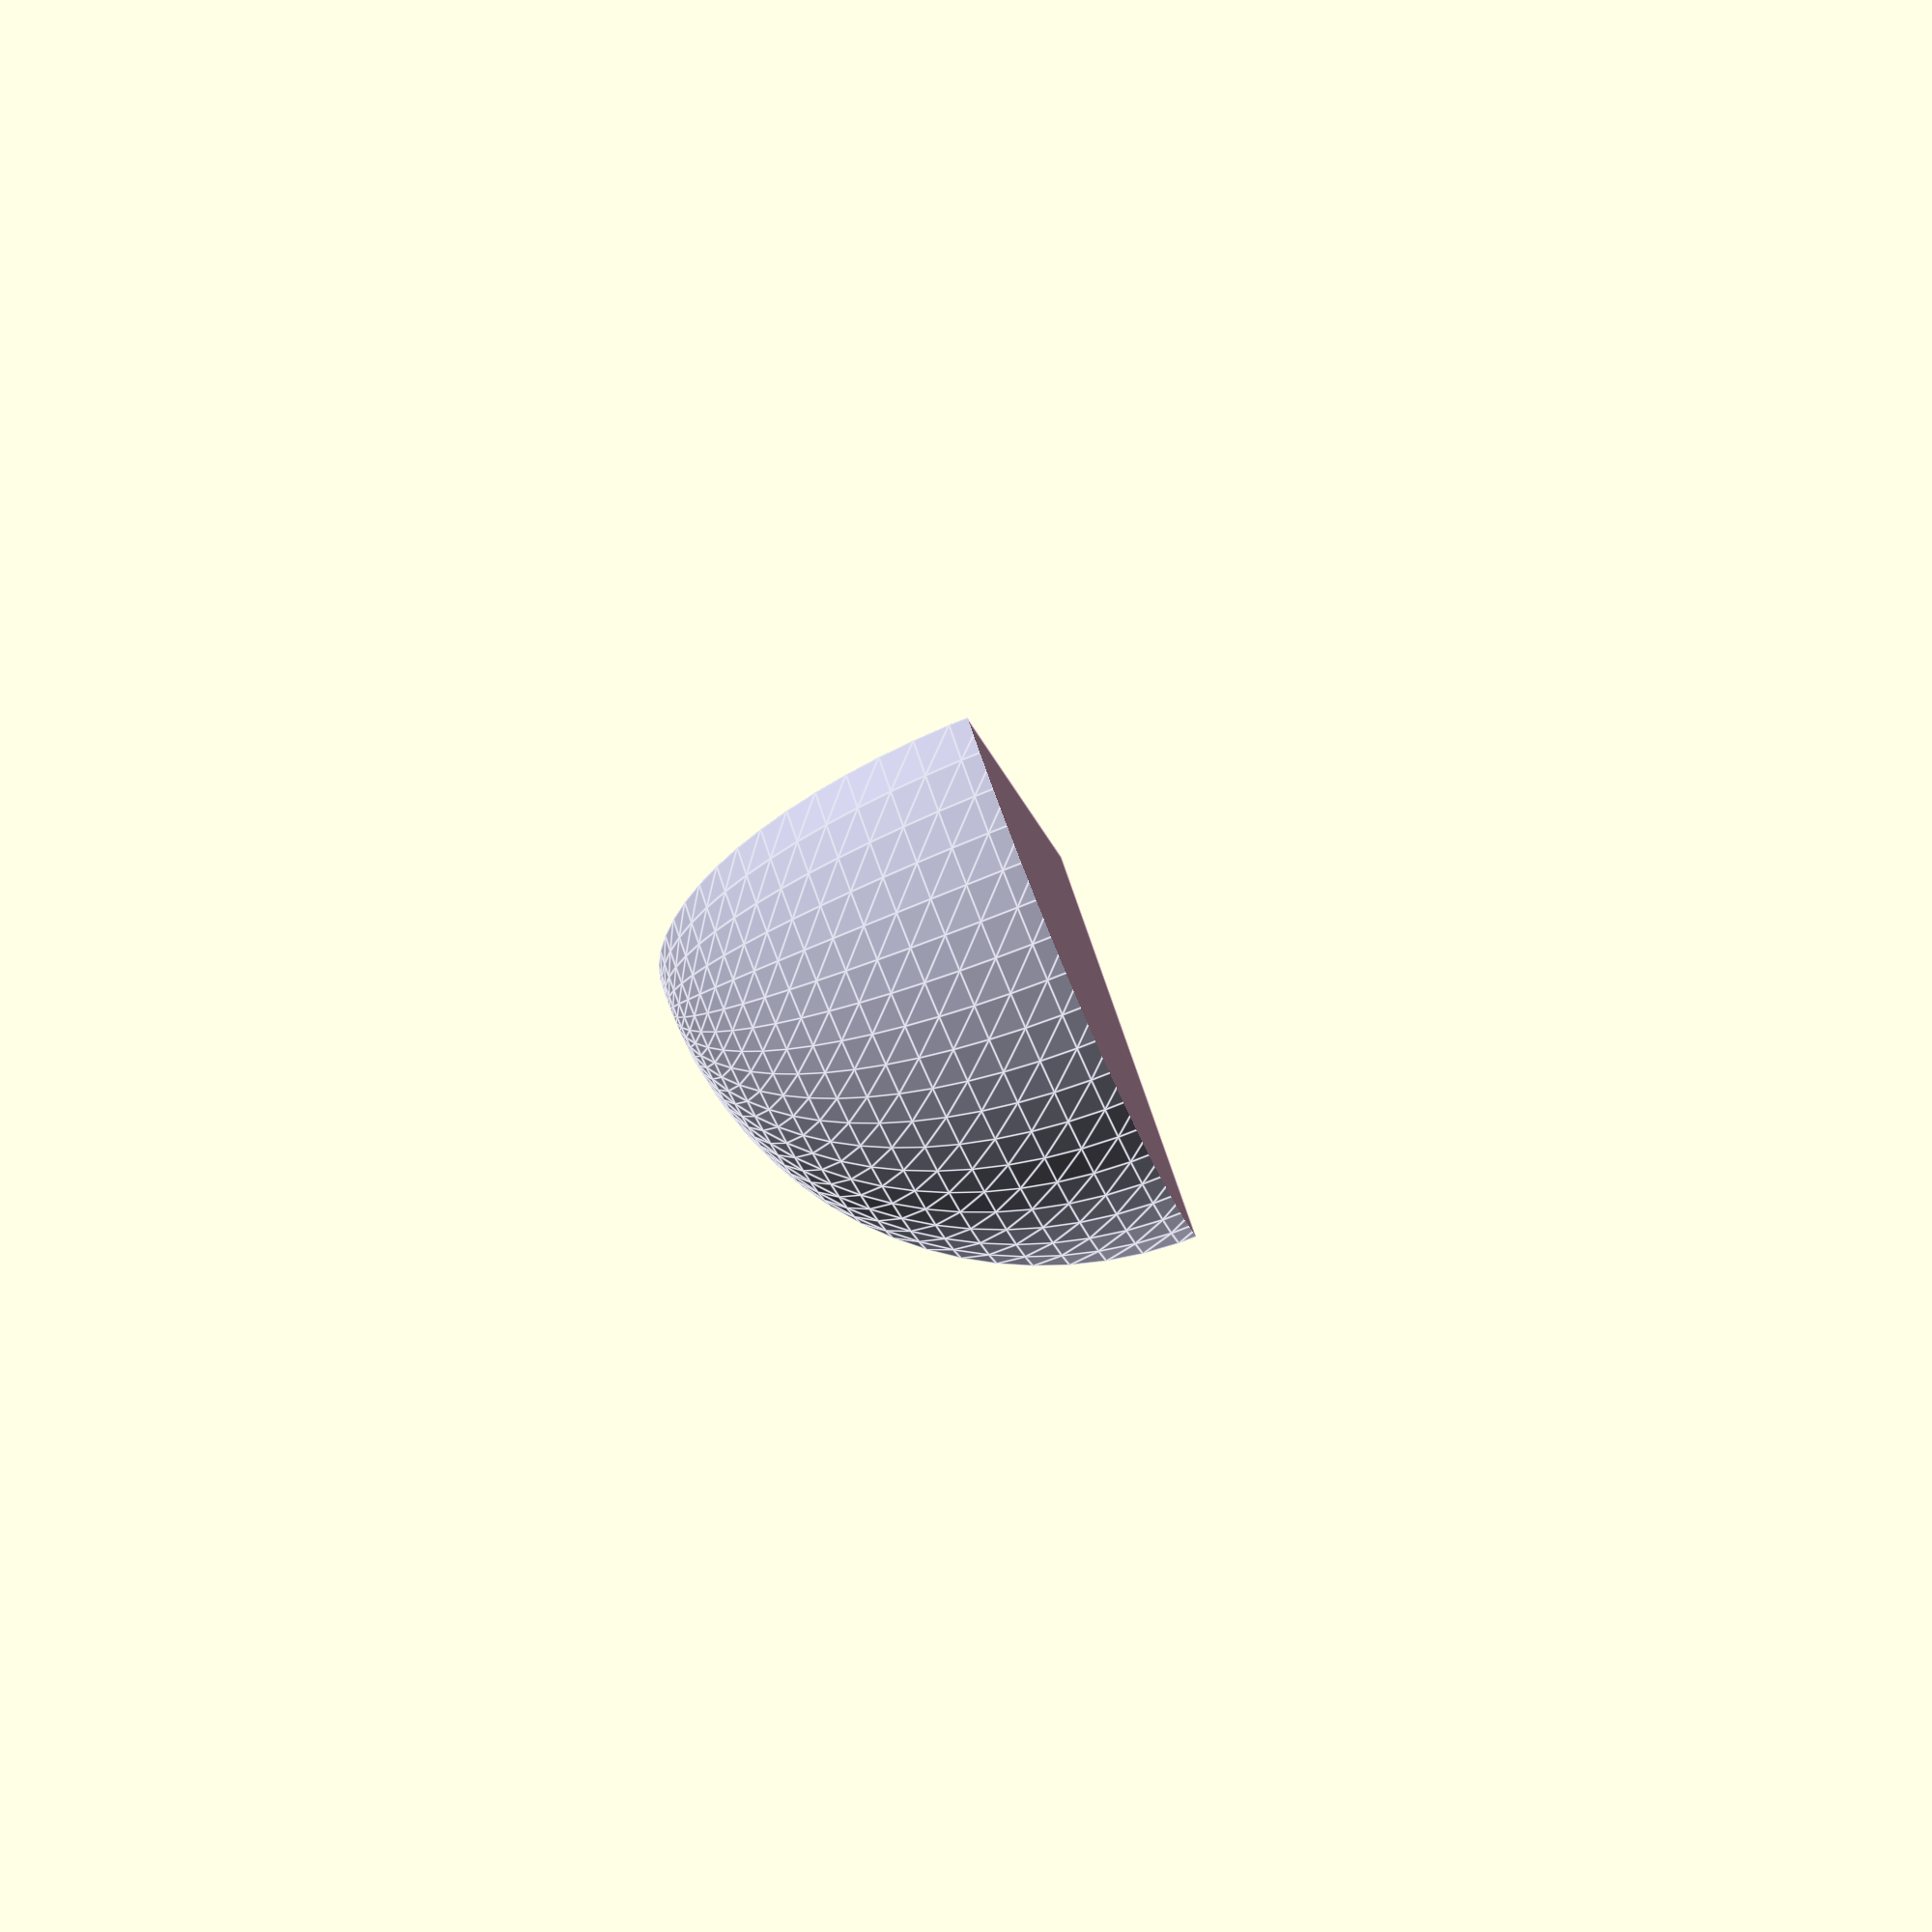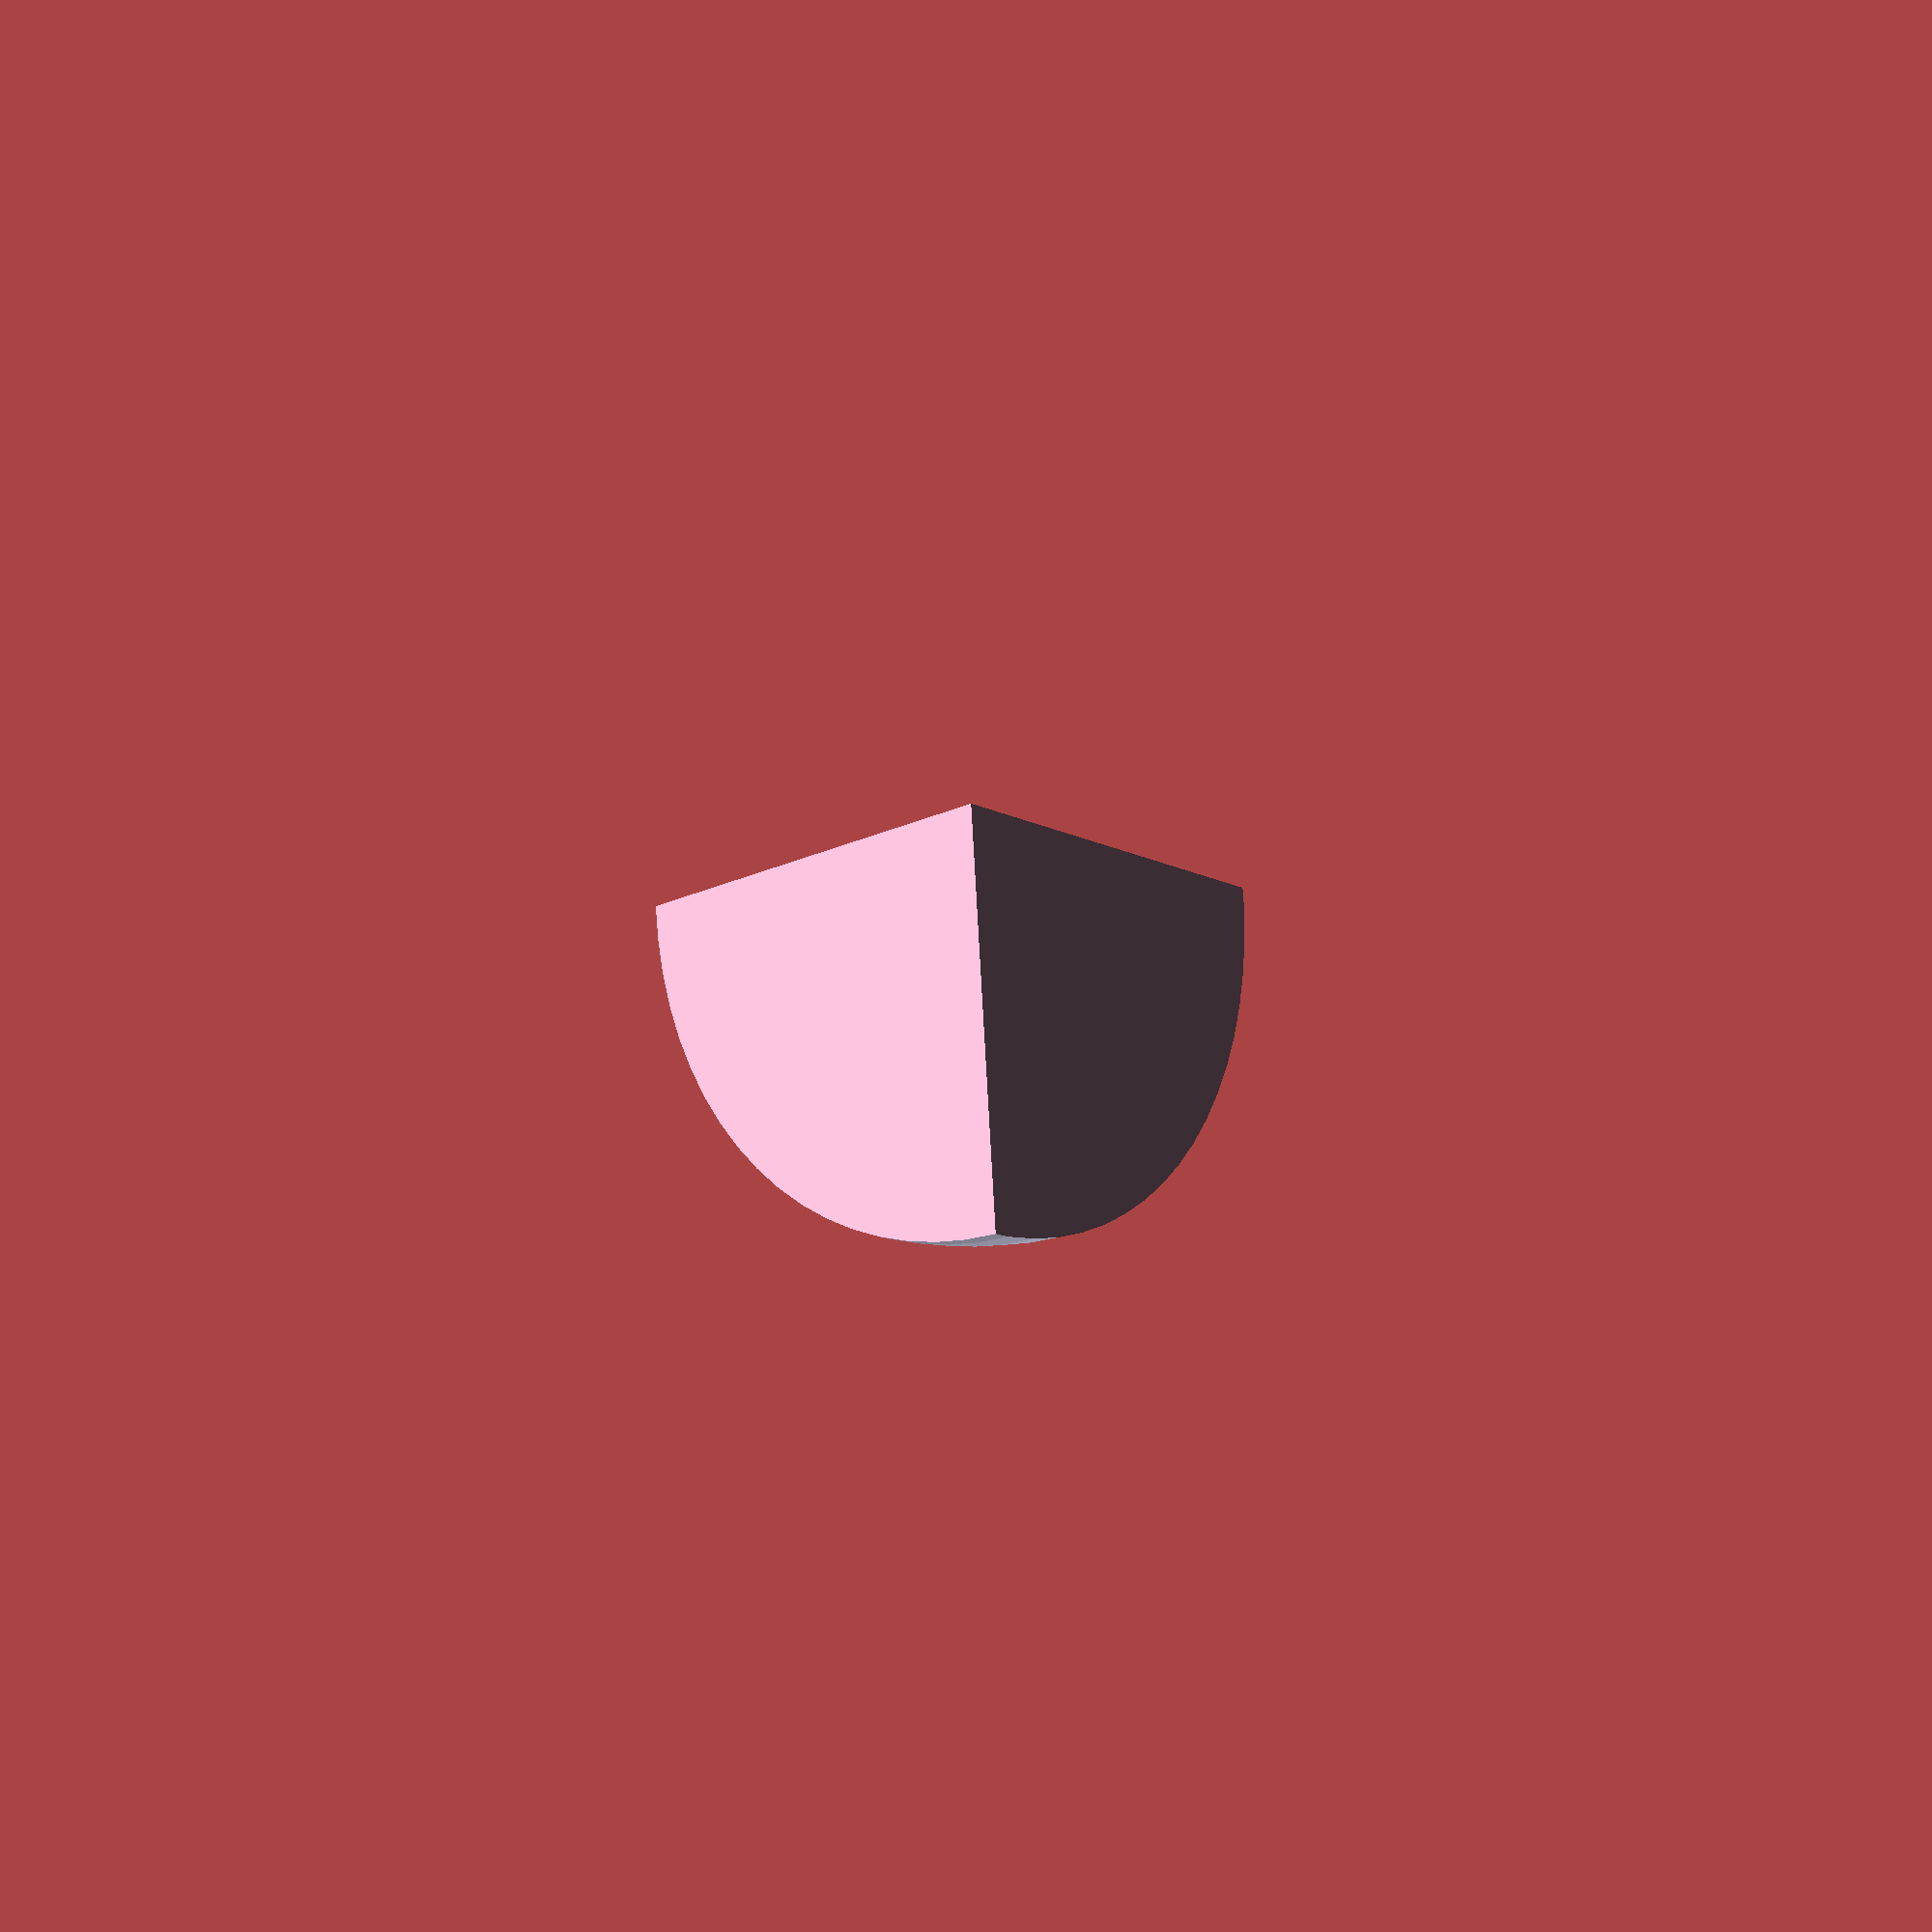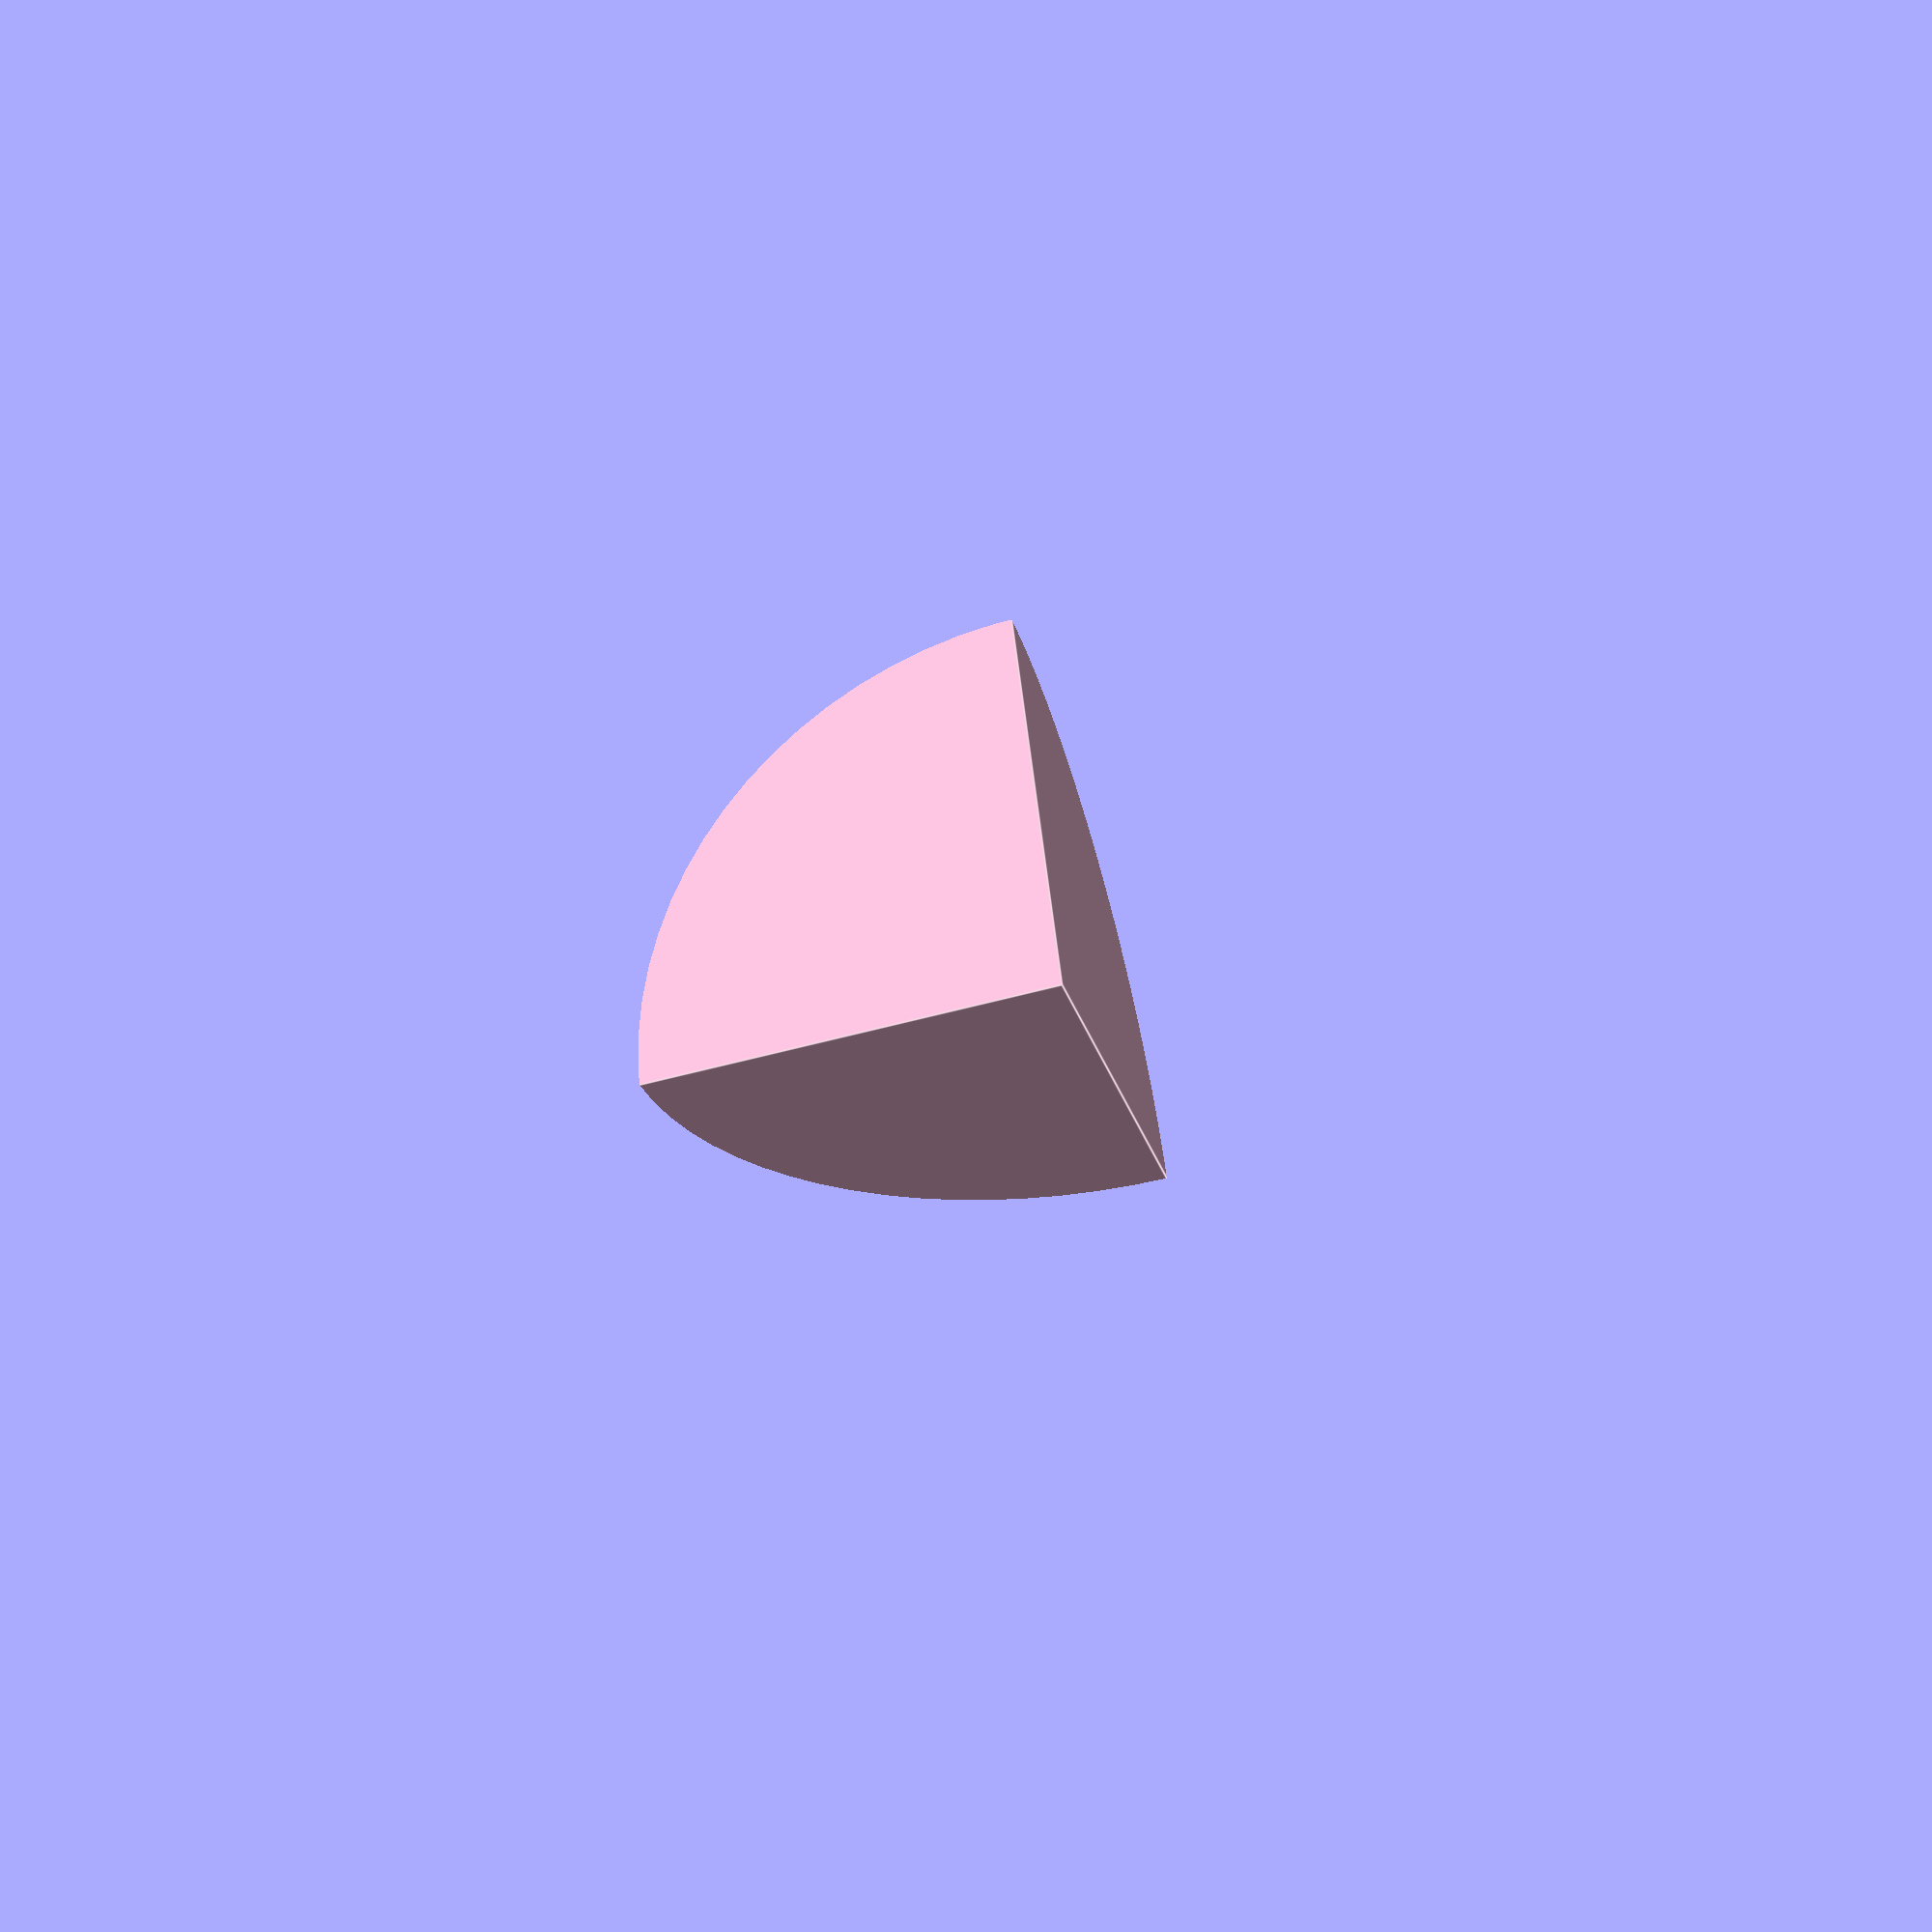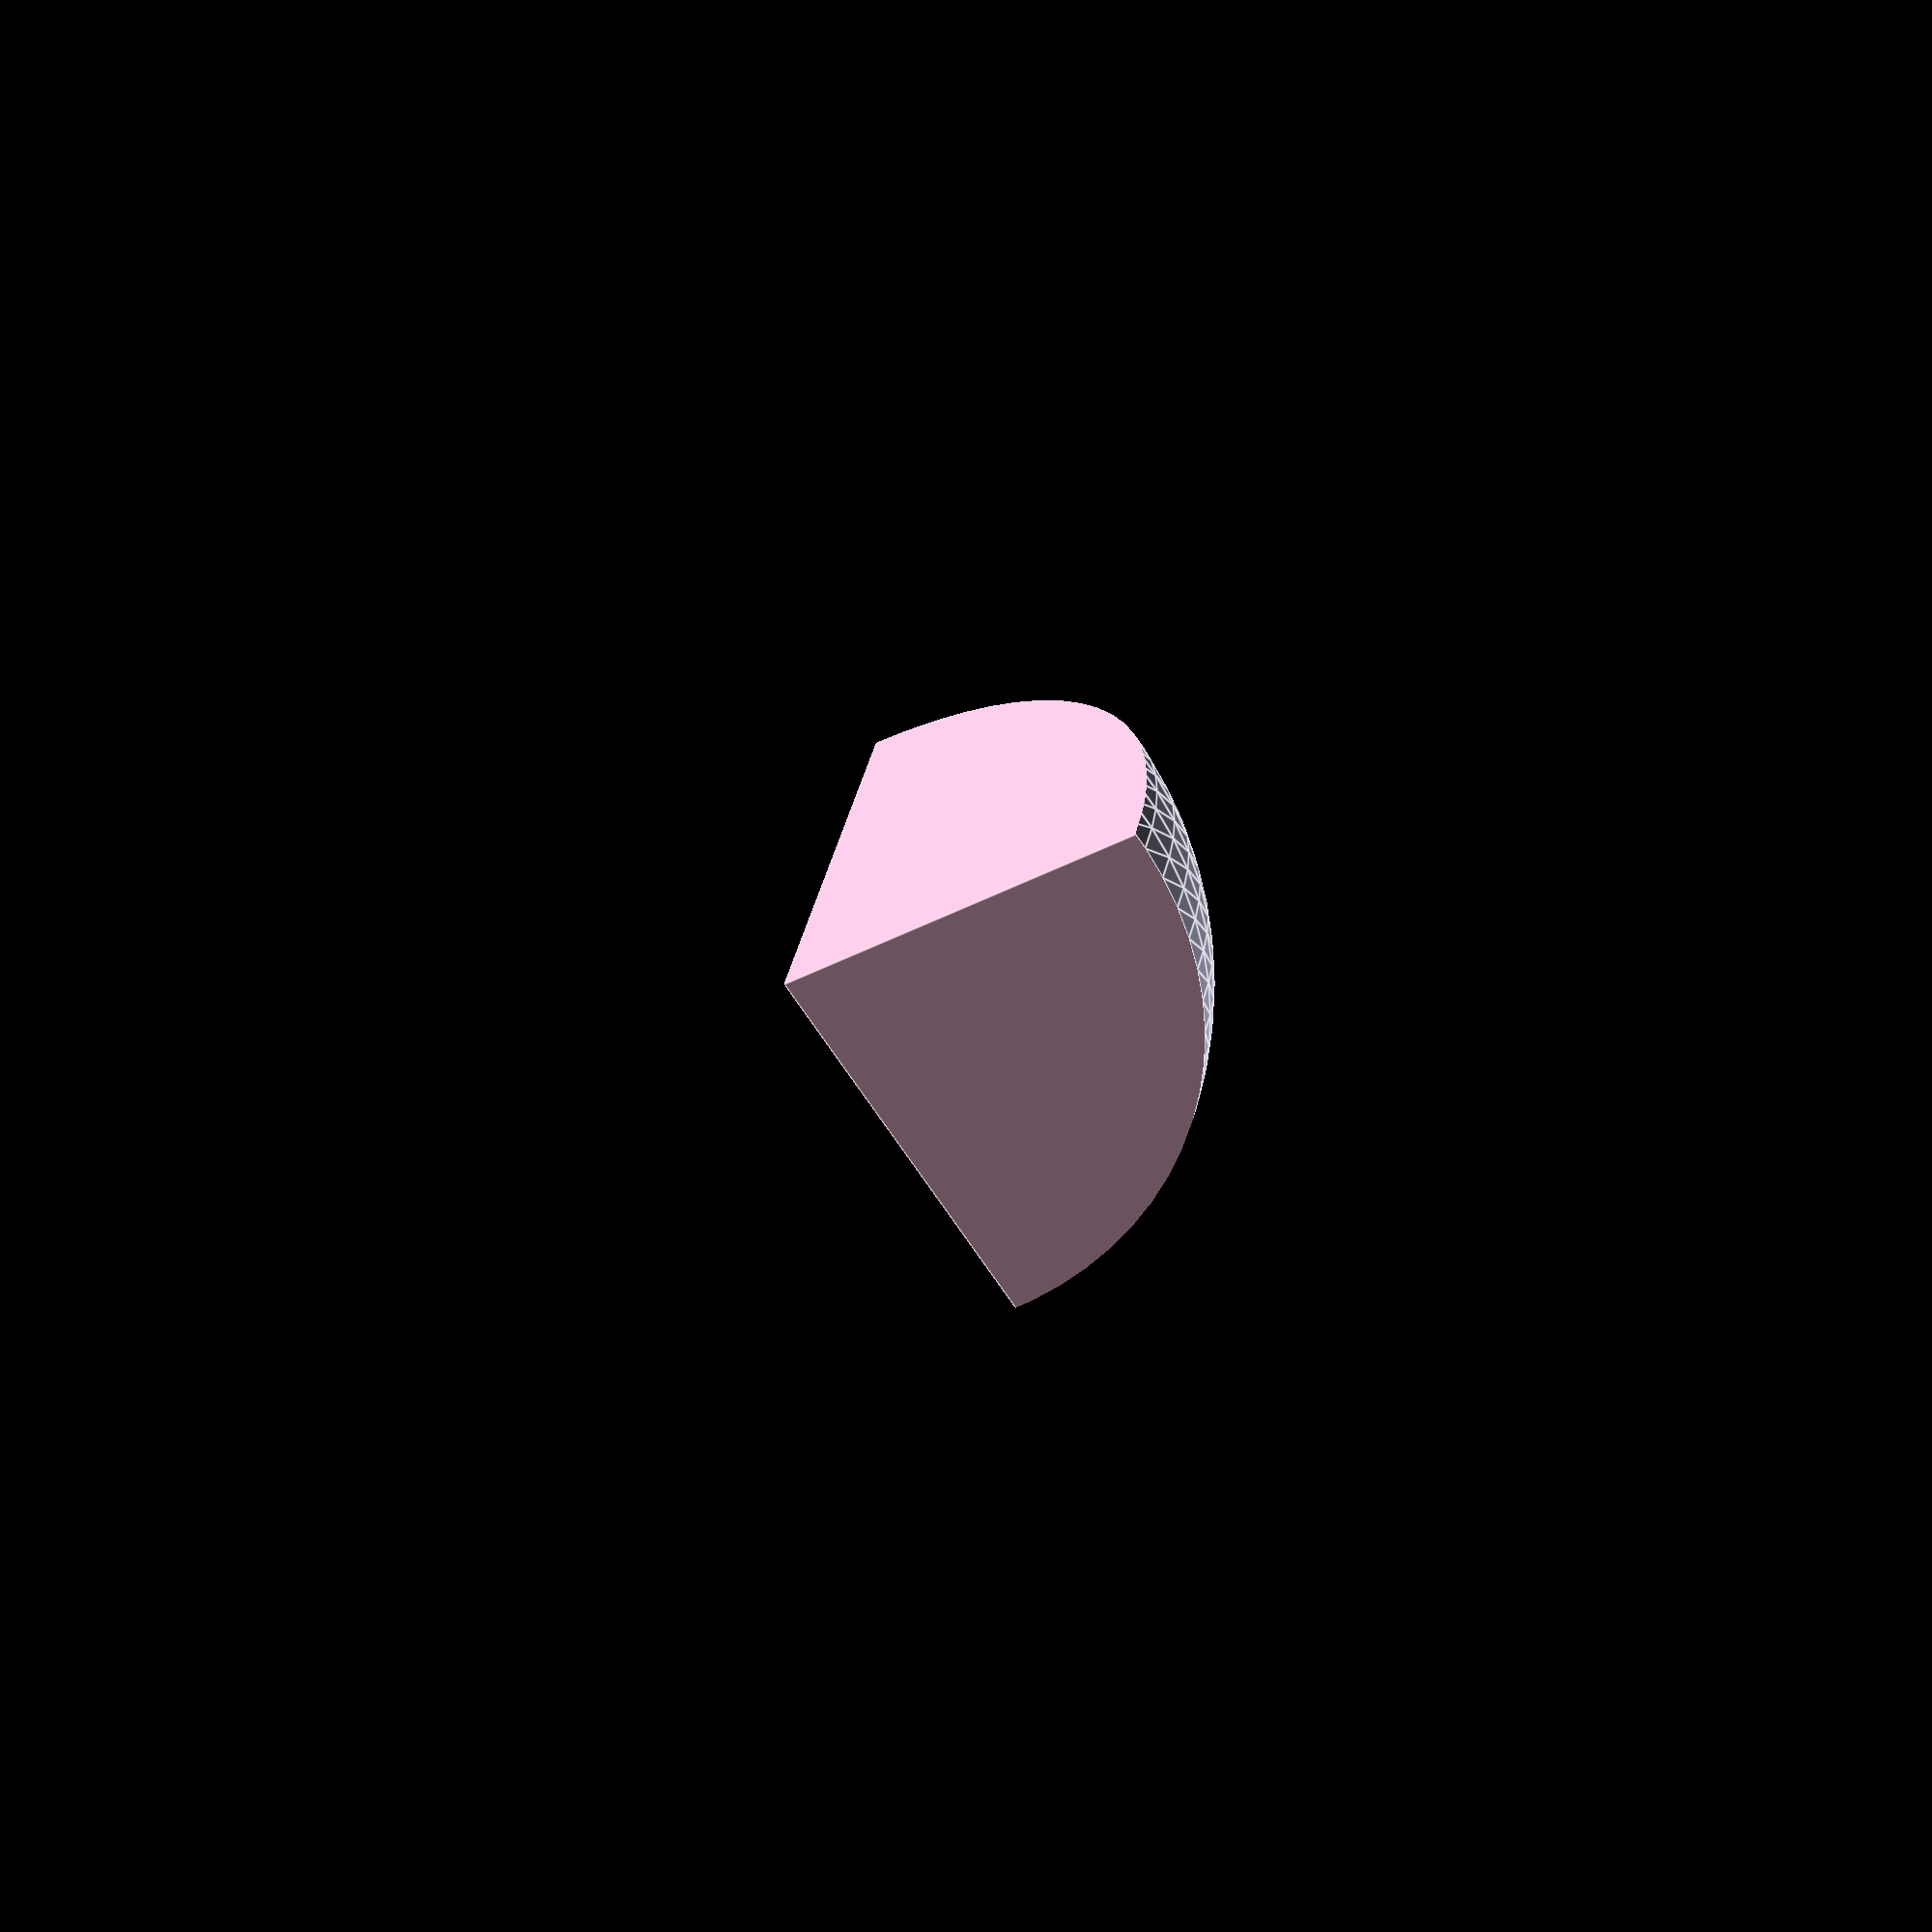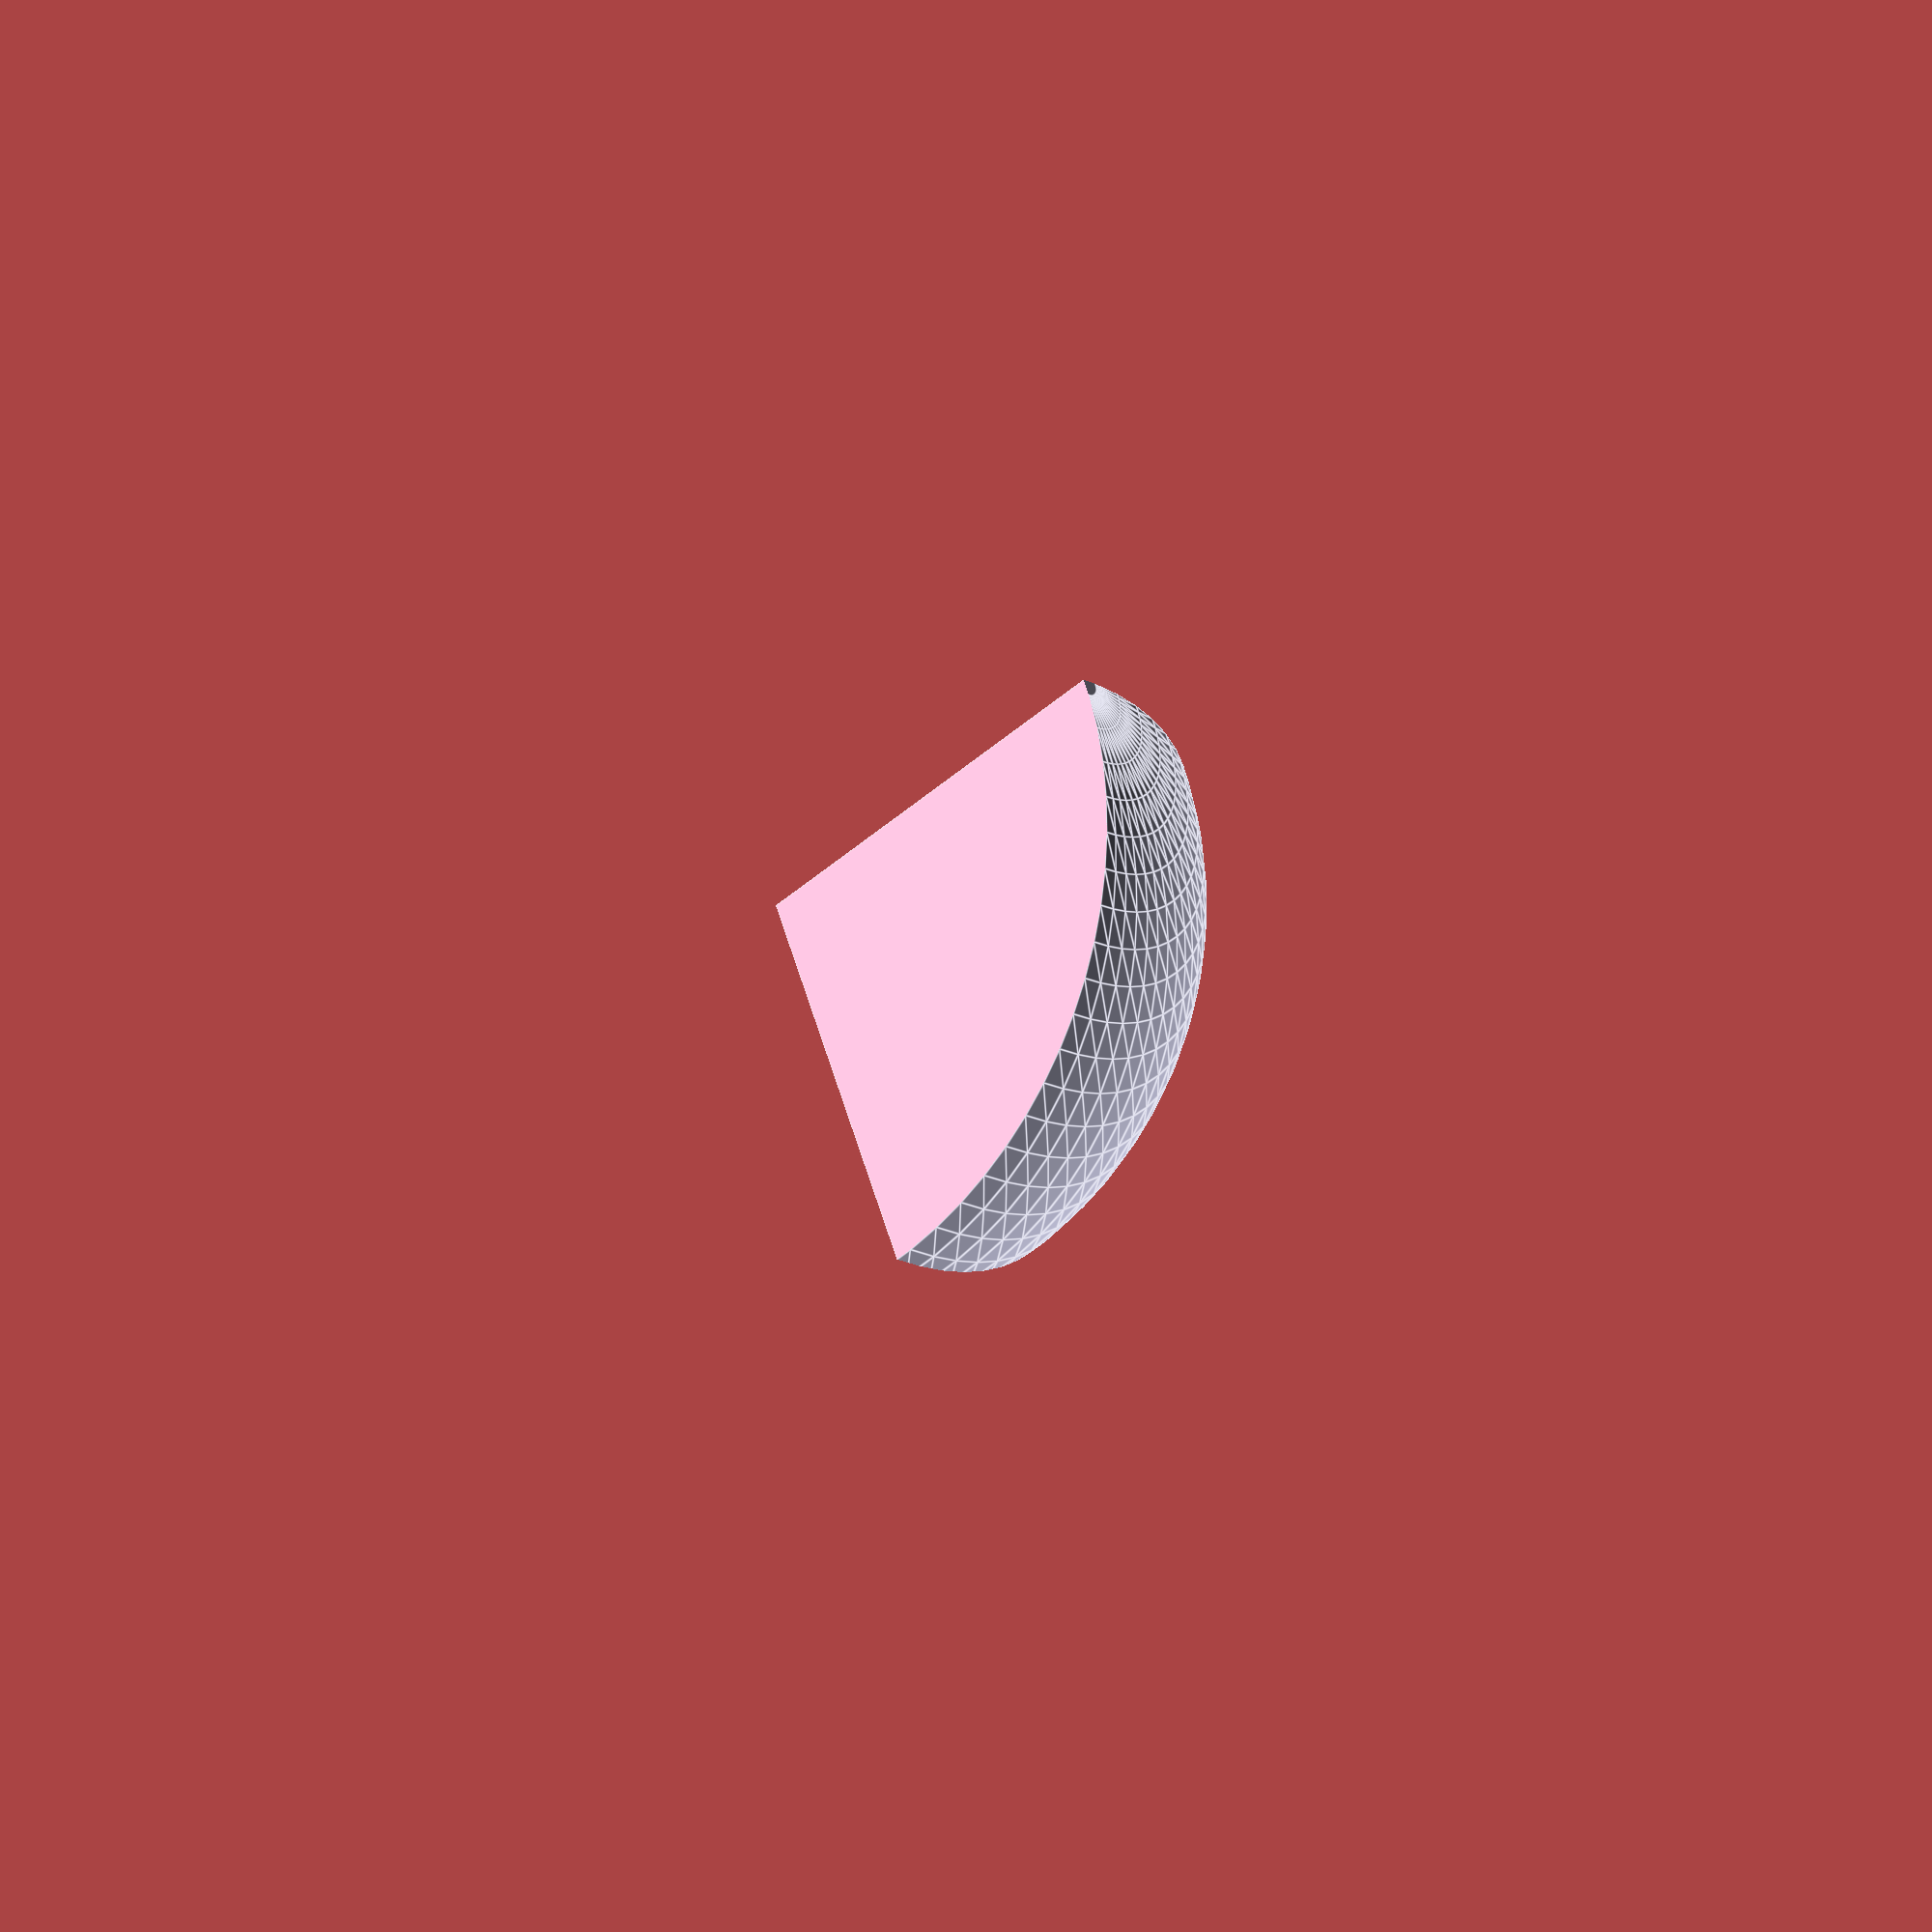
<openscad>
module Object1() {
     color([.9, .7, .8]) cube([2, 2, 2], center = true);
}
module Object2() {
     color([.8, .8, .9]) translate([1, 1, 1]) sphere(r = 1.3);
}
module Ghost() {
     color([1, 1, 1, .1]) children();
}

module UnionIcon() {
     union() {
          Object1();
          Object2();
     }
}

module IntersectionIcon() {
     intersection() {
          Object1();
          Object2();
     }
     //Ghost() { Object1(); }
     //Ghost() { Object2(); }
}

module DifferenceIcon() {
     difference() {
          Object1();
          Object2();
     }
     //Ghost() { Object2(); }
}

$fn = 72;
//UnionIcon();
IntersectionIcon();
//DifferenceIcon();

</openscad>
<views>
elev=72.7 azim=306.4 roll=292.3 proj=p view=edges
elev=193.7 azim=175.9 roll=139.0 proj=p view=solid
elev=120.9 azim=164.3 roll=186.2 proj=p view=edges
elev=63.0 azim=194.7 roll=32.5 proj=o view=edges
elev=48.5 azim=23.7 roll=134.4 proj=o view=edges
</views>
